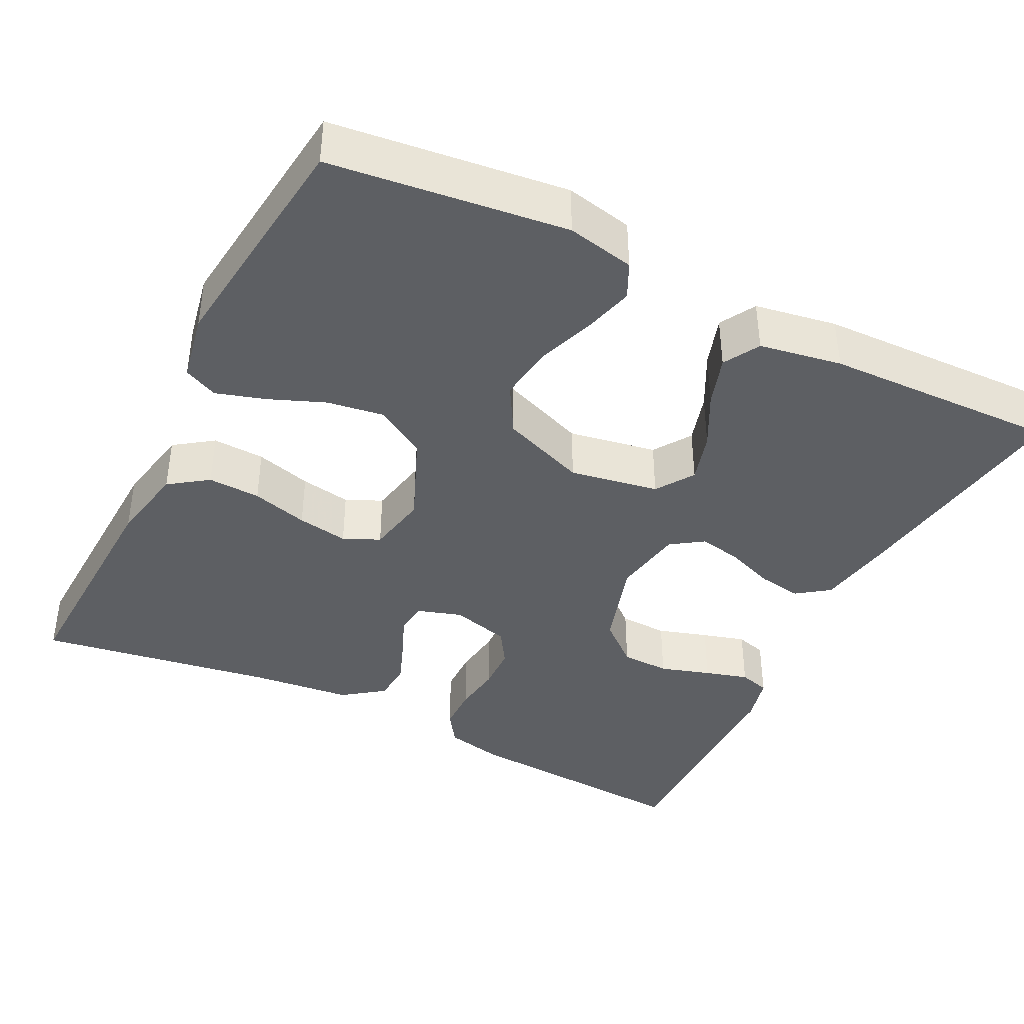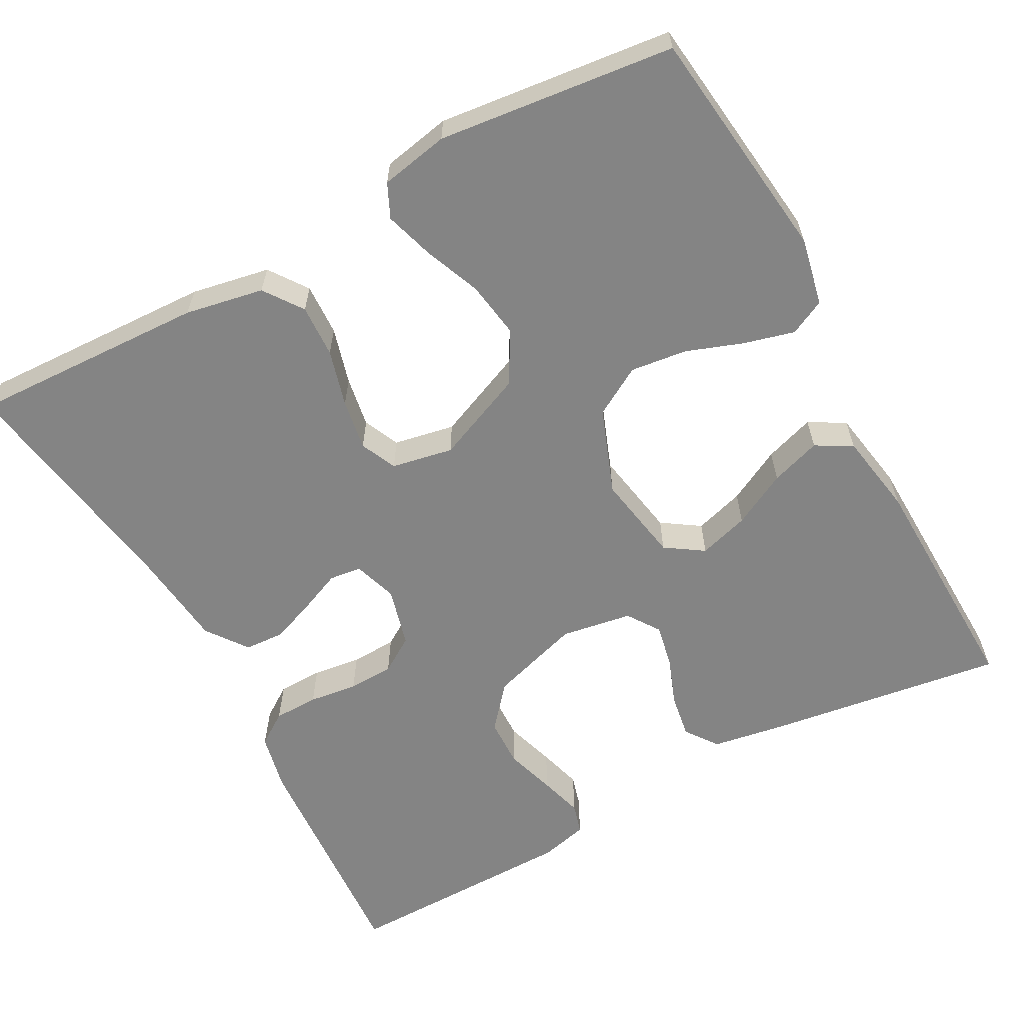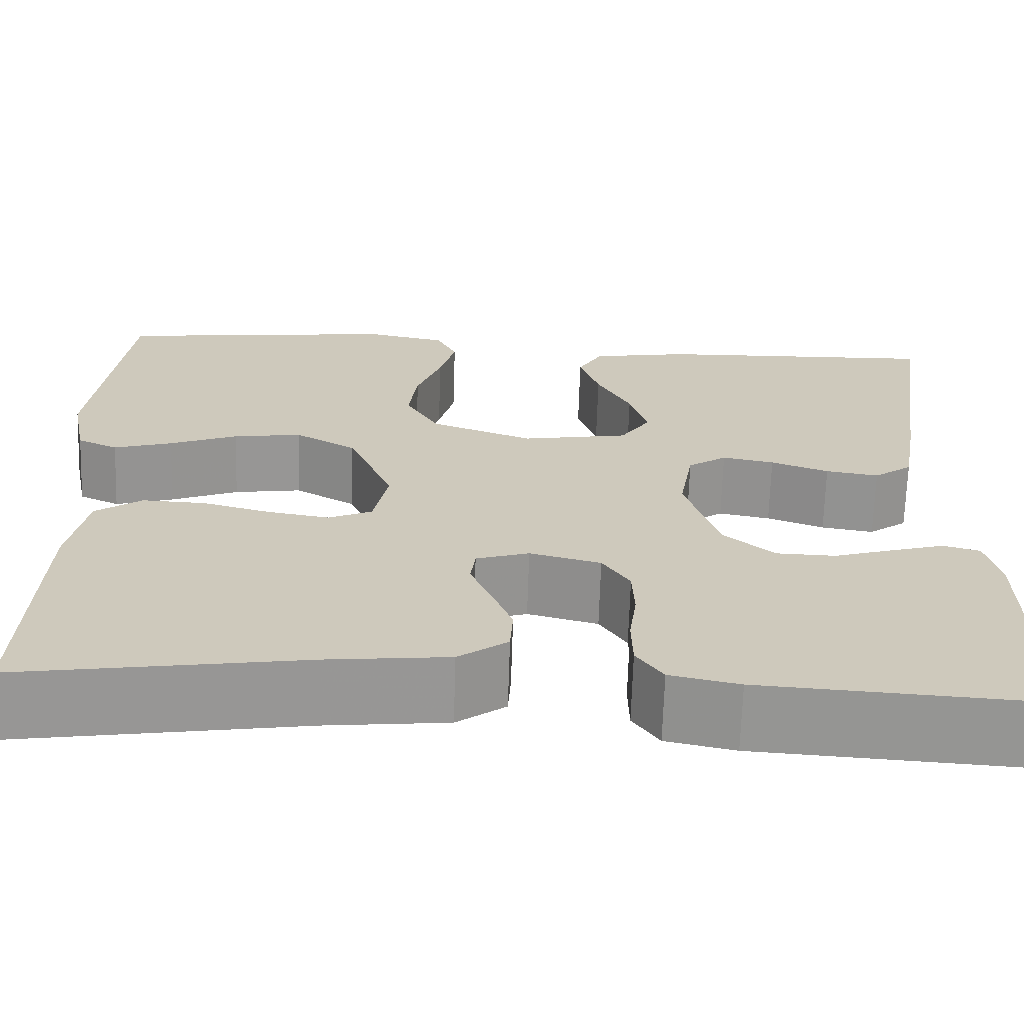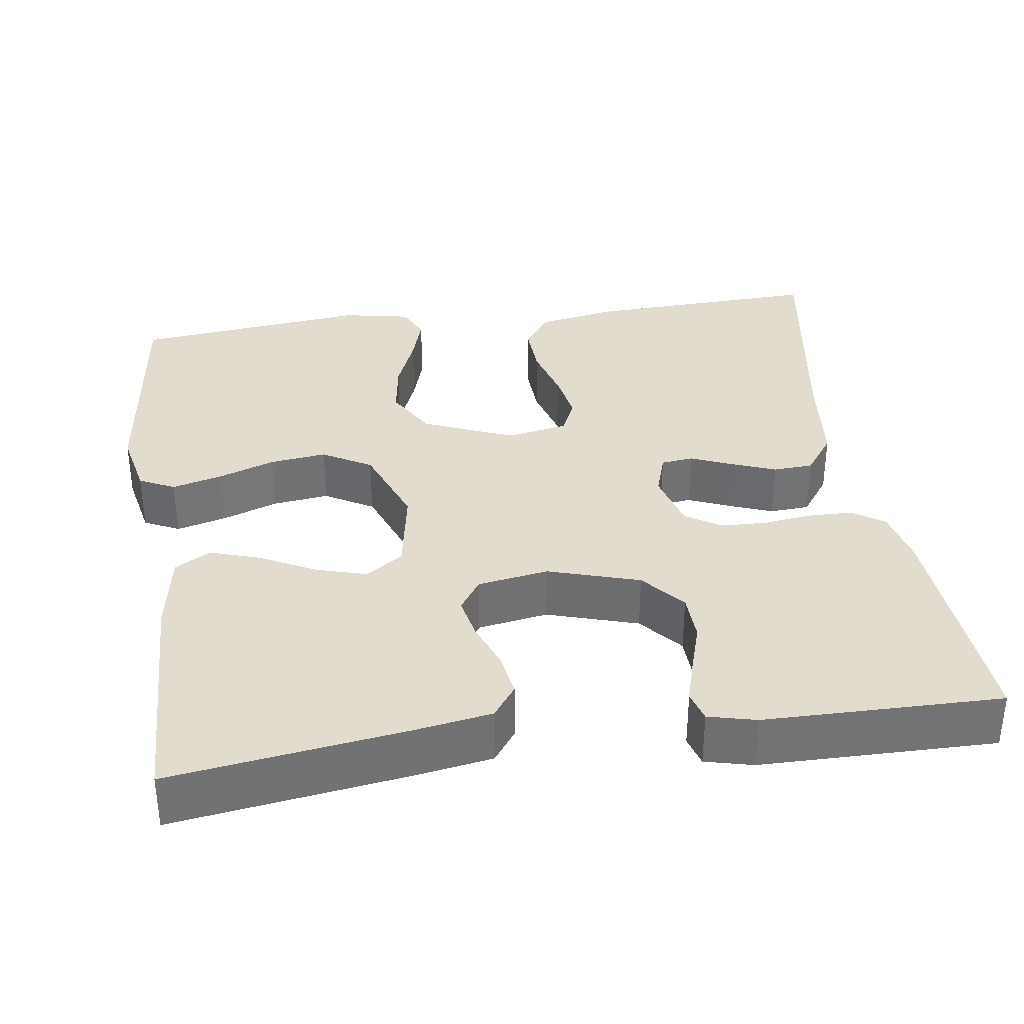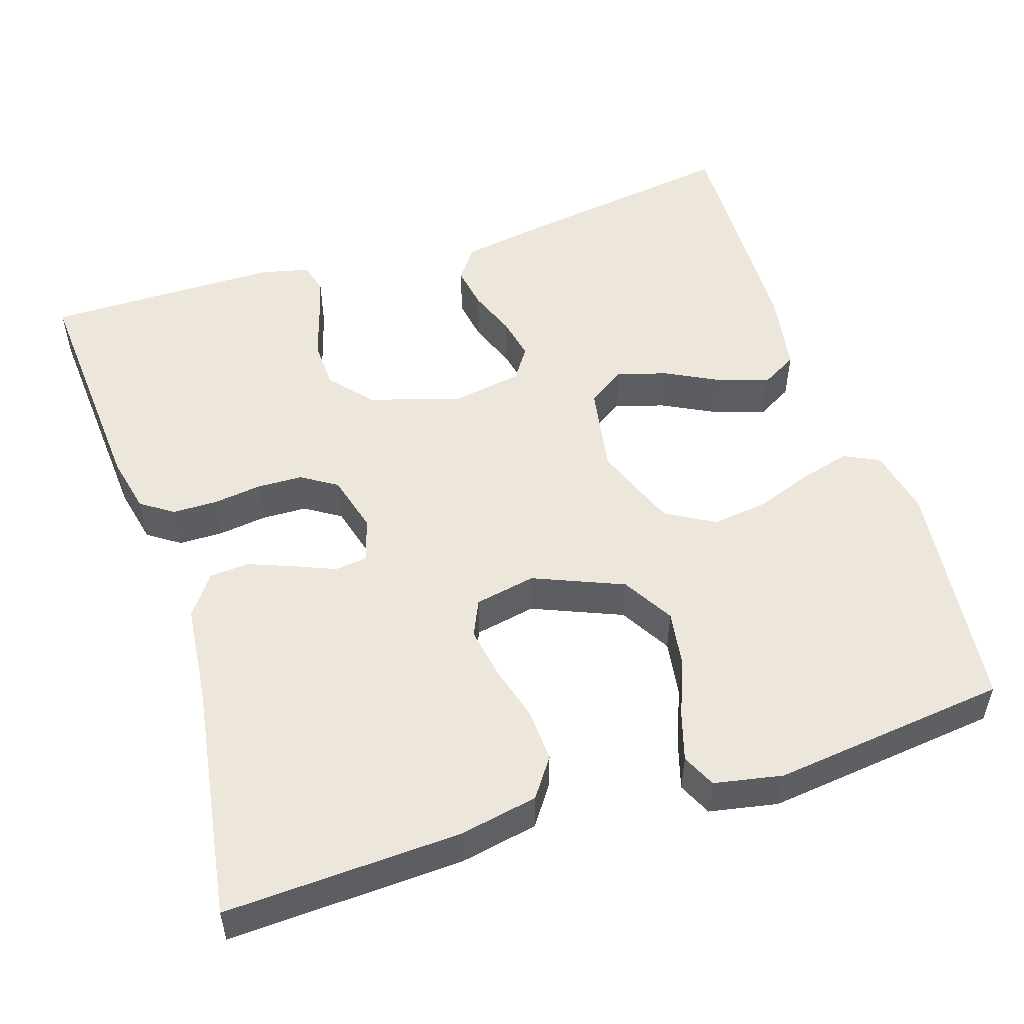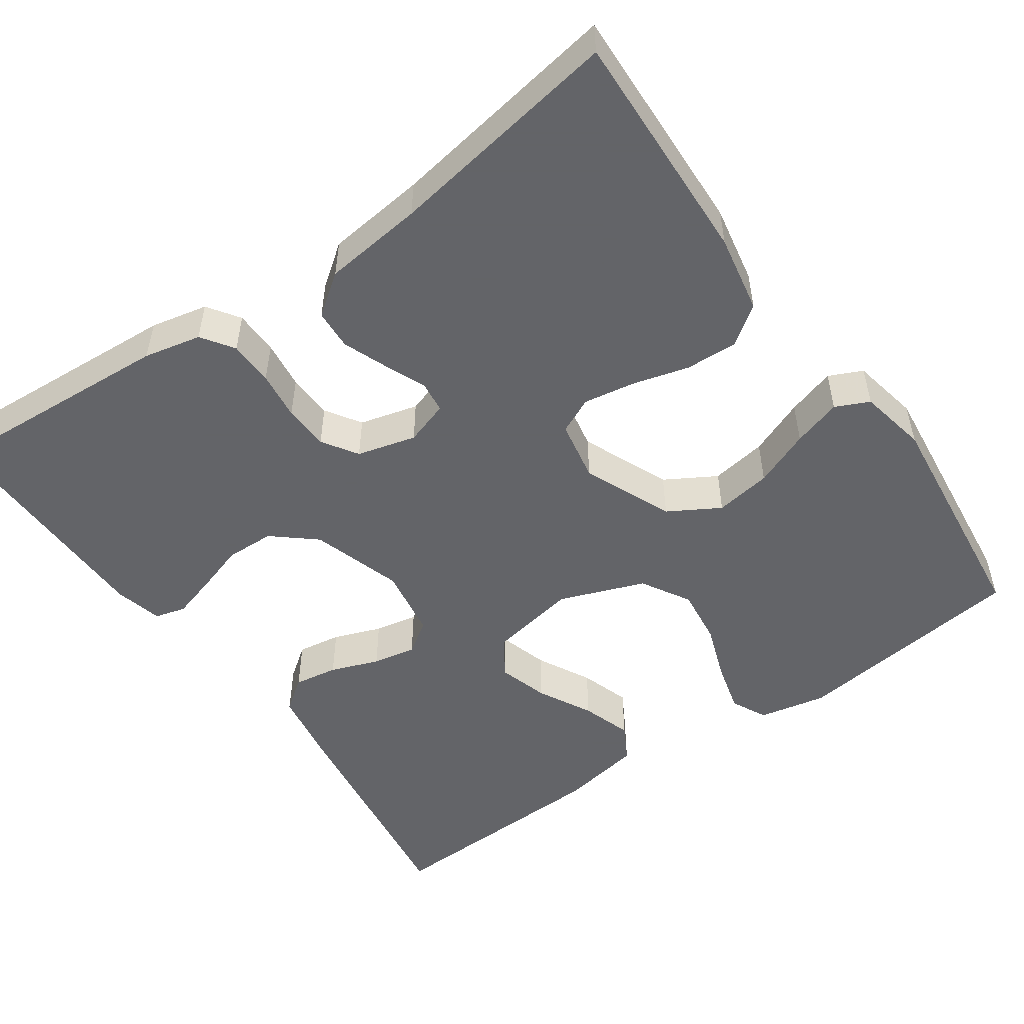
<metadata>
{"format":"obj","ext":"obj","renderer":"f3d","projection":"perspective","resolution":1024,"background":"white","views":[{"elev":-40.3,"azim":-26.7,"up":"+Y"},{"elev":-61.4,"azim":-61.5,"up":"+Y"},{"elev":-67.8,"azim":-1.8,"up":"+Z"},{"elev":34.7,"azim":81.8,"up":"+Y"},{"elev":52.4,"azim":-108.1,"up":"+Y"},{"elev":-51.3,"azim":-144.8,"up":"+Y"}]}
</metadata>
<code>
v 0.5 0.07 -0.5
v 0.2 0.07 -0.48
v 0.127 0.07 -0.464
v 0.099 0.07 -0.423
v 0.098 0.07 -0.366
v 0.106 0.07 -0.304
v 0.104 0.07 -0.246
v 0.075 0.07 -0.201
v 0 0.07 -0.181
v -0.056 0.07 -0.199
v -0.061 0.07 -0.24
v -0.039 0.07 -0.292
v -0.017 0.07 -0.349
v -0.02 0.07 -0.4
v -0.072 0.07 -0.438
v -0.2 0.07 -0.452
v -0.5 0.07 -0.5
v -0.488 0.07 -0.2
v -0.469 0.07 -0.1
v -0.42 0.07 -0.065
v -0.353 0.07 -0.068
v -0.281 0.07 -0.088
v -0.216 0.07 -0.099
v -0.17 0.07 -0.078
v -0.155 0.07 0
v -0.203 0.07 0.114
v -0.268 0.07 0.152
v -0.34 0.07 0.141
v -0.412 0.07 0.112
v -0.474 0.07 0.093
v -0.517 0.07 0.113
v -0.534 0.07 0.2
v -0.5 0.07 0.5
v -0.2 0.07 0.536
v -0.114 0.07 0.518
v -0.092 0.07 0.473
v -0.109 0.07 0.409
v -0.135 0.07 0.337
v -0.144 0.07 0.265
v -0.108 0.07 0.203
v 0 0.07 0.162
v 0.113 0.07 0.182
v 0.145 0.07 0.23
v 0.126 0.07 0.294
v 0.09 0.07 0.363
v 0.069 0.07 0.427
v 0.095 0.07 0.473
v 0.2 0.07 0.491
v 0.5 0.07 0.5
v 0.457 0.07 0.2
v 0.441 0.07 0.105
v 0.4 0.07 0.075
v 0.344 0.07 0.084
v 0.283 0.07 0.107
v 0.228 0.07 0.118
v 0.187 0.07 0.09
v 0.172 0.07 0
v 0.208 0.07 -0.116
v 0.262 0.07 -0.162
v 0.324 0.07 -0.164
v 0.388 0.07 -0.144
v 0.443 0.07 -0.128
v 0.482 0.07 -0.139
v 0.497 0.07 -0.2
v 0.5 0 -0.5
v 0.2 0 -0.48
v 0.127 0 -0.464
v 0.099 0 -0.423
v 0.098 0 -0.366
v 0.106 0 -0.304
v 0.104 0 -0.246
v 0.075 0 -0.201
v 0 0 -0.181
v -0.056 0 -0.199
v -0.061 0 -0.24
v -0.039 0 -0.292
v -0.017 0 -0.349
v -0.02 0 -0.4
v -0.072 0 -0.438
v -0.2 0 -0.452
v -0.5 0 -0.5
v -0.488 0 -0.2
v -0.469 0 -0.1
v -0.42 0 -0.065
v -0.353 0 -0.068
v -0.281 0 -0.088
v -0.216 0 -0.099
v -0.17 0 -0.078
v -0.155 0 0
v -0.203 0 0.114
v -0.268 0 0.152
v -0.34 0 0.141
v -0.412 0 0.112
v -0.474 0 0.093
v -0.517 0 0.113
v -0.534 0 0.2
v -0.5 0 0.5
v -0.2 0 0.536
v -0.114 0 0.518
v -0.092 0 0.473
v -0.109 0 0.409
v -0.135 0 0.337
v -0.144 0 0.265
v -0.108 0 0.203
v 0 0 0.162
v 0.113 0 0.182
v 0.145 0 0.23
v 0.126 0 0.294
v 0.09 0 0.363
v 0.069 0 0.427
v 0.095 0 0.473
v 0.2 0 0.491
v 0.5 0 0.5
v 0.457 0 0.2
v 0.441 0 0.105
v 0.4 0 0.075
v 0.344 0 0.084
v 0.283 0 0.107
v 0.228 0 0.118
v 0.187 0 0.09
v 0.172 0 0
v 0.208 0 -0.116
v 0.262 0 -0.162
v 0.324 0 -0.164
v 0.388 0 -0.144
v 0.443 0 -0.128
v 0.482 0 -0.139
v 0.497 0 -0.2
f 4 5 6
f 3 4 6
f 2 3 6
f 1 2 6
f 64 1 6
f 63 64 6
f 62 63 6
f 61 62 6
f 60 61 6
f 59 60 6 7
f 58 59 7 8
f 57 58 8 9
f 56 57 9 10
f 52 53 54
f 51 52 54
f 50 51 54
f 49 50 54
f 48 49 54
f 47 48 54
f 46 47 54
f 45 46 54
f 44 45 54
f 43 44 54 55
f 42 43 55 56
f 36 37 38
f 35 36 38
f 34 35 38
f 33 34 38
f 32 33 38
f 31 32 38
f 30 31 38
f 29 30 38
f 28 29 38
f 27 28 38 39
f 26 27 39 40
f 20 21 22
f 19 20 22
f 18 19 22
f 17 18 22
f 16 17 22
f 16 22 23
f 15 16 23
f 14 15 23
f 13 14 23
f 12 13 23
f 11 12 23
f 10 11 23 24
f 10 24 25
f 56 10 25
f 42 56 25
f 41 42 25
f 25 26 40 41
f 70 69 68
f 70 68 67
f 70 67 66
f 70 66 65
f 70 65 128
f 70 128 127
f 70 127 126
f 70 126 125
f 70 125 124
f 71 70 124 123
f 72 71 123 122
f 73 72 122 121
f 74 73 121 120
f 118 117 116
f 118 116 115
f 118 115 114
f 118 114 113
f 118 113 112
f 118 112 111
f 118 111 110
f 118 110 109
f 118 109 108
f 119 118 108 107
f 120 119 107 106
f 102 101 100
f 102 100 99
f 102 99 98
f 102 98 97
f 102 97 96
f 102 96 95
f 102 95 94
f 102 94 93
f 102 93 92
f 103 102 92 91
f 104 103 91 90
f 86 85 84
f 86 84 83
f 86 83 82
f 86 82 81
f 86 81 80
f 87 86 80
f 87 80 79
f 87 79 78
f 87 78 77
f 87 77 76
f 87 76 75
f 88 87 75 74
f 89 88 74
f 89 74 120
f 89 120 106
f 89 106 105
f 105 104 90 89
f 1 65 66 2
f 2 66 67 3
f 3 67 68 4
f 4 68 69 5
f 5 69 70 6
f 6 70 71 7
f 7 71 72 8
f 8 72 73 9
f 9 73 74 10
f 10 74 75 11
f 11 75 76 12
f 12 76 77 13
f 13 77 78 14
f 14 78 79 15
f 15 79 80 16
f 16 80 81 17
f 17 81 82 18
f 18 82 83 19
f 19 83 84 20
f 20 84 85 21
f 21 85 86 22
f 22 86 87 23
f 23 87 88 24
f 24 88 89 25
f 25 89 90 26
f 26 90 91 27
f 27 91 92 28
f 28 92 93 29
f 29 93 94 30
f 30 94 95 31
f 31 95 96 32
f 32 96 97 33
f 33 97 98 34
f 34 98 99 35
f 35 99 100 36
f 36 100 101 37
f 37 101 102 38
f 38 102 103 39
f 39 103 104 40
f 40 104 105 41
f 41 105 106 42
f 42 106 107 43
f 43 107 108 44
f 44 108 109 45
f 45 109 110 46
f 46 110 111 47
f 47 111 112 48
f 48 112 113 49
f 49 113 114 50
f 50 114 115 51
f 51 115 116 52
f 52 116 117 53
f 53 117 118 54
f 54 118 119 55
f 55 119 120 56
f 56 120 121 57
f 57 121 122 58
f 58 122 123 59
f 59 123 124 60
f 60 124 125 61
f 61 125 126 62
f 62 126 127 63
f 63 127 128 64
f 64 128 65 1

</code>
